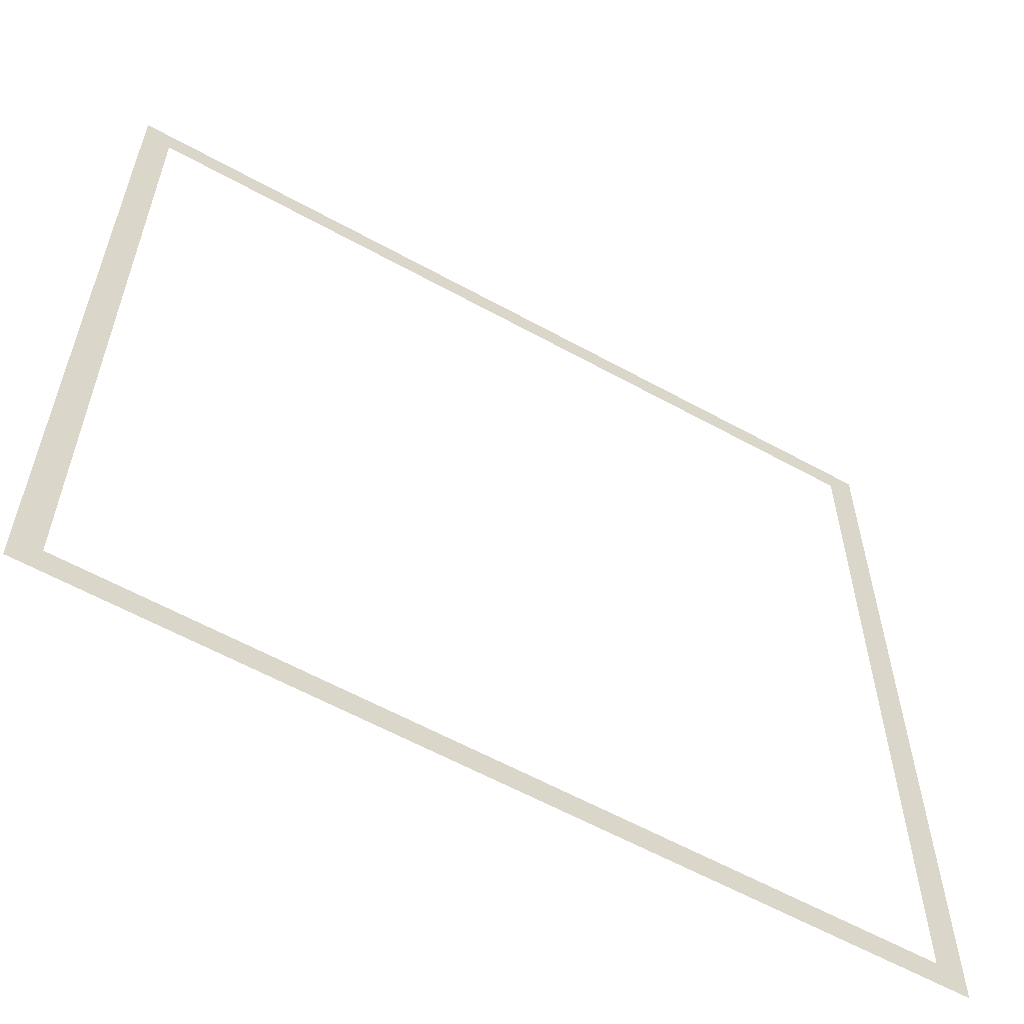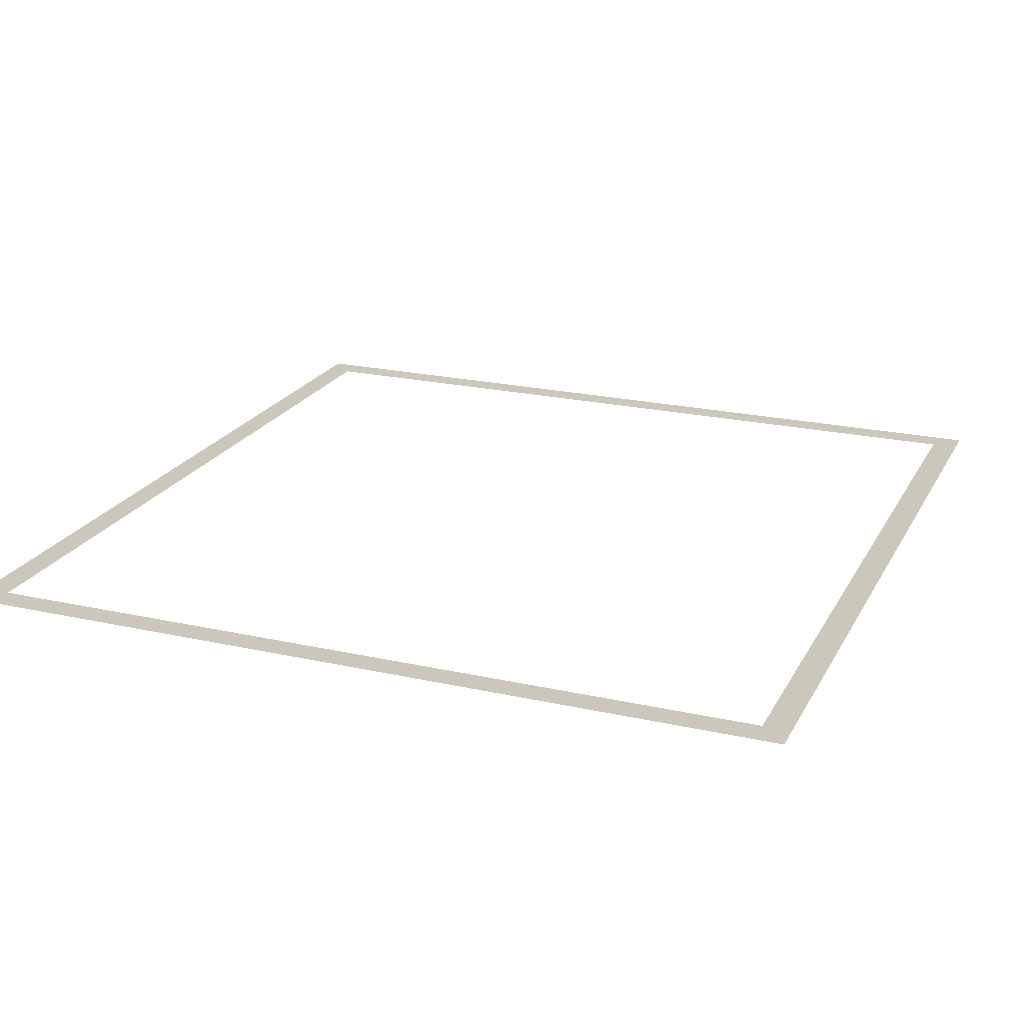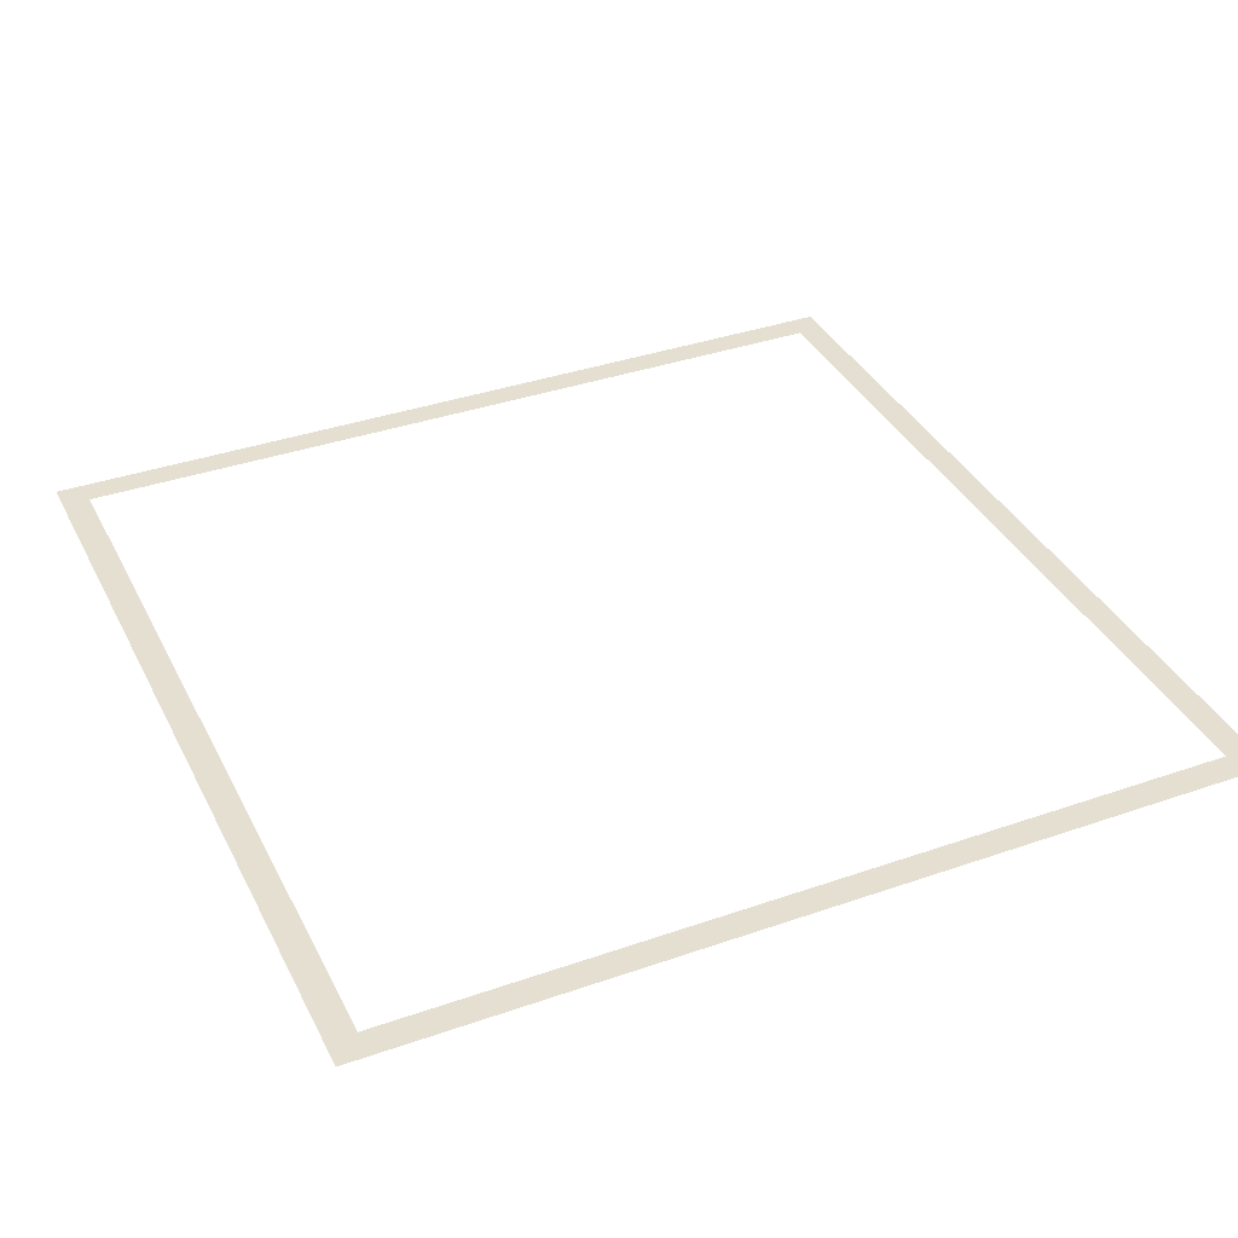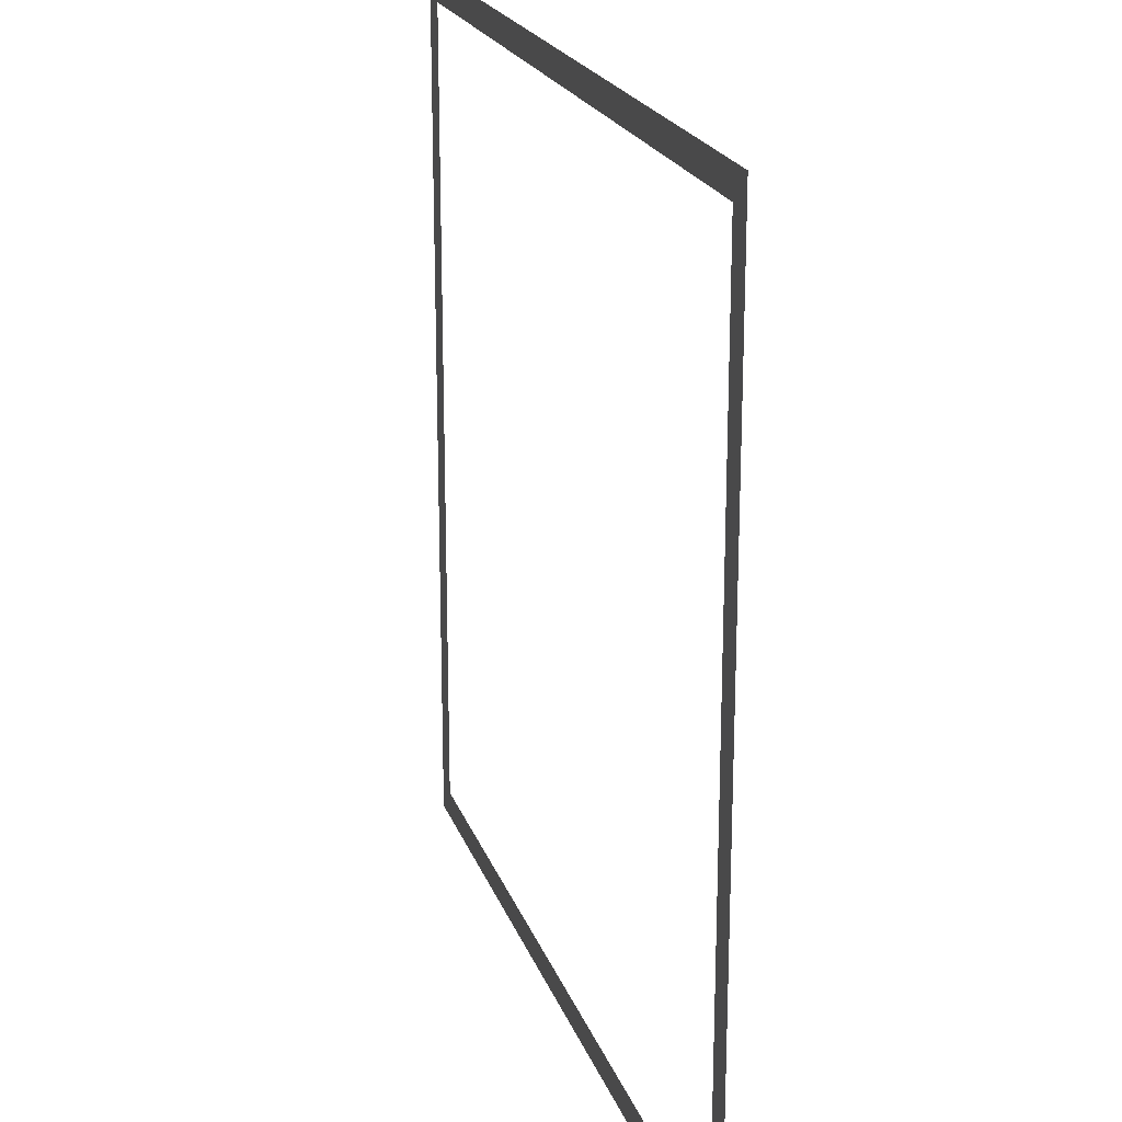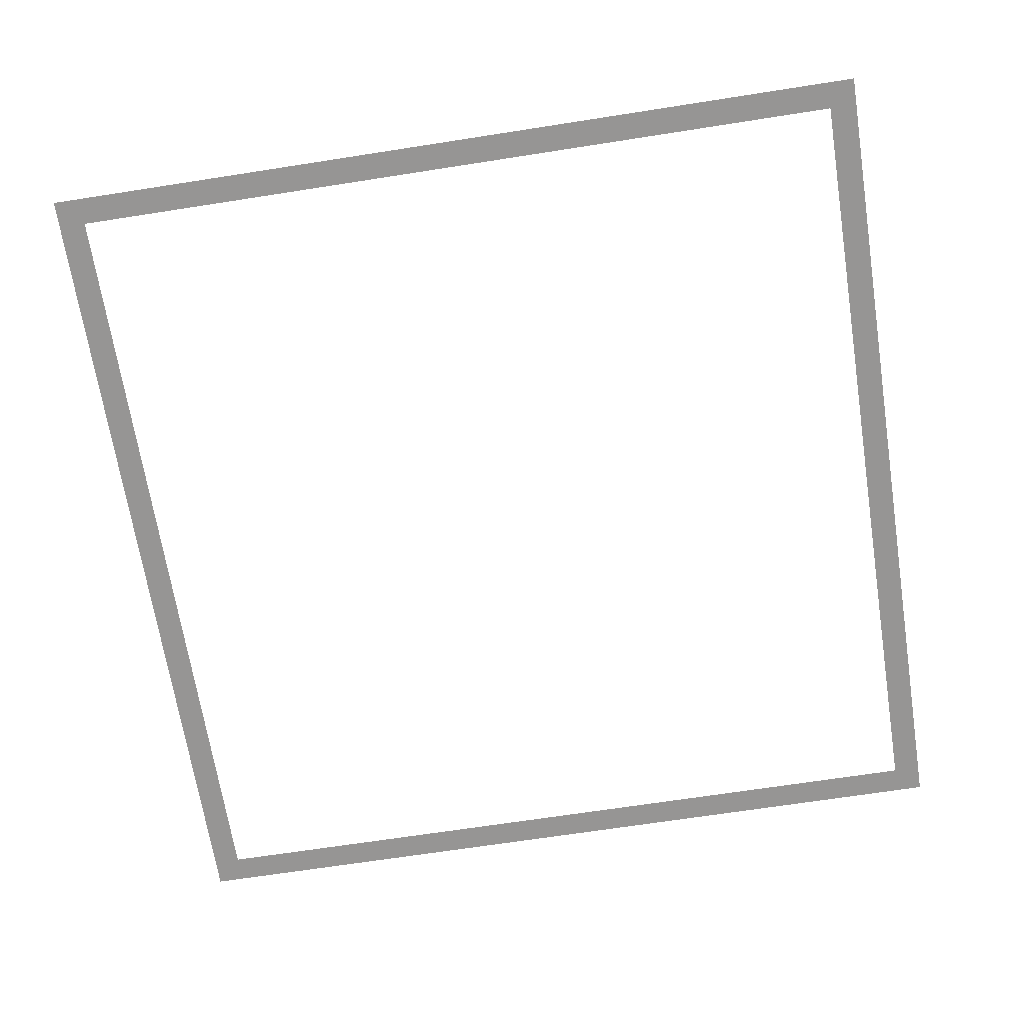
<metadata>
{"format":"obj","ext":"obj","renderer":"f3d","projection":"perspective","resolution":1024,"background":"white","views":[{"elev":-60.1,"azim":-29.5,"up":"+Y"},{"elev":21.7,"azim":111.6,"up":"+Z"},{"elev":36.7,"azim":155.7,"up":"+Z"},{"elev":21.0,"azim":-106.4,"up":"+Y"},{"elev":-67.6,"azim":-171.1,"up":"+Z"}]}
</metadata>
<code>
g edge square
v -1 -1 0
v -1 1 0
v -0.9362 0.9362 0
v 1 1 0
v -0.9362 -0.9362 0
v 0.9362 0.9362 0
v 1 -1 0
v 0.9362 -0.9362 0
g edge square_0
f 3 2 1
f 2 3 4
f 5 3 1
f 3 6 4
f 5 1 7
f 6 8 4
f 8 5 7
f 8 7 4

</code>
